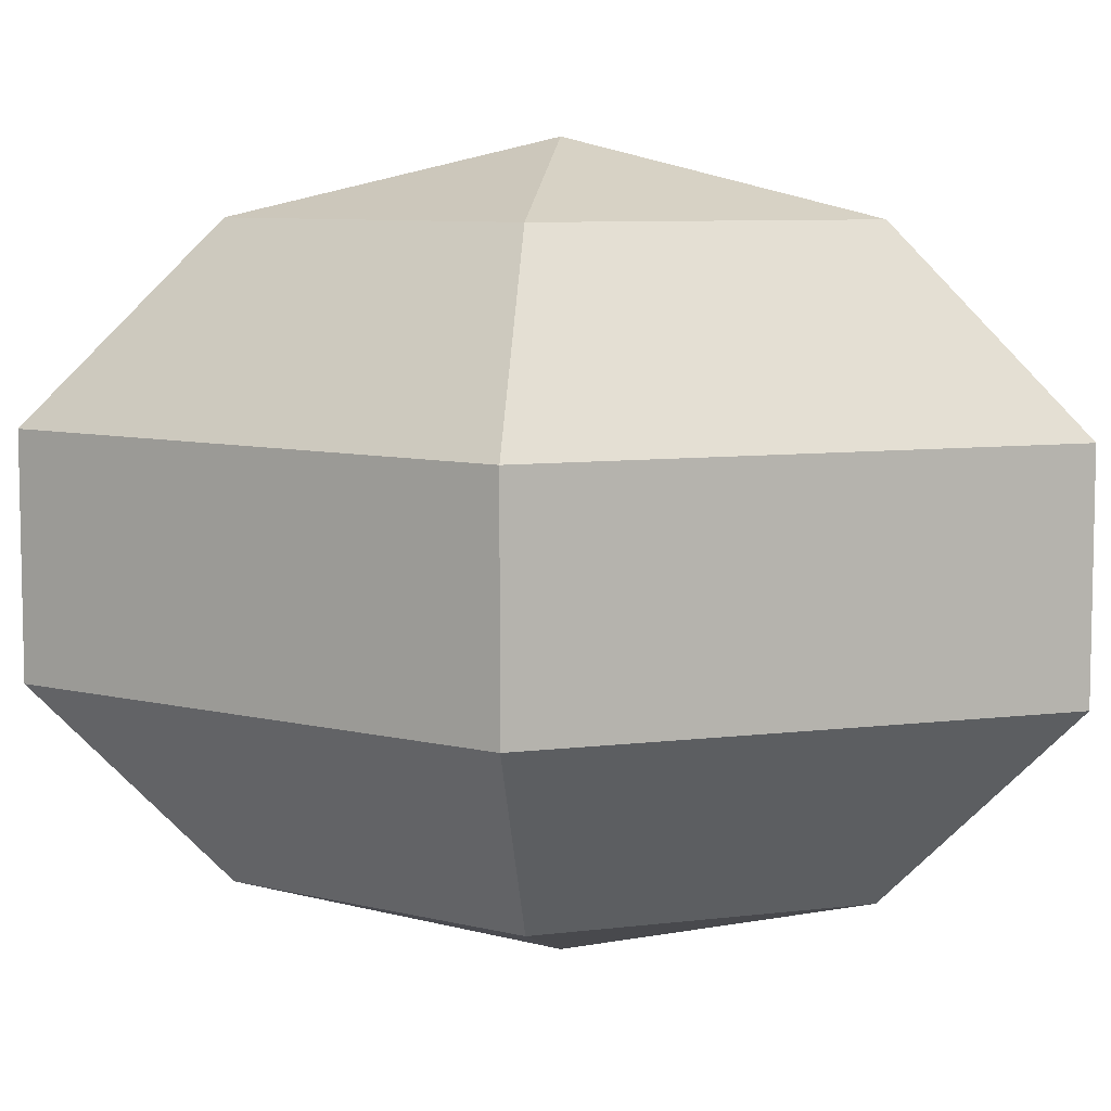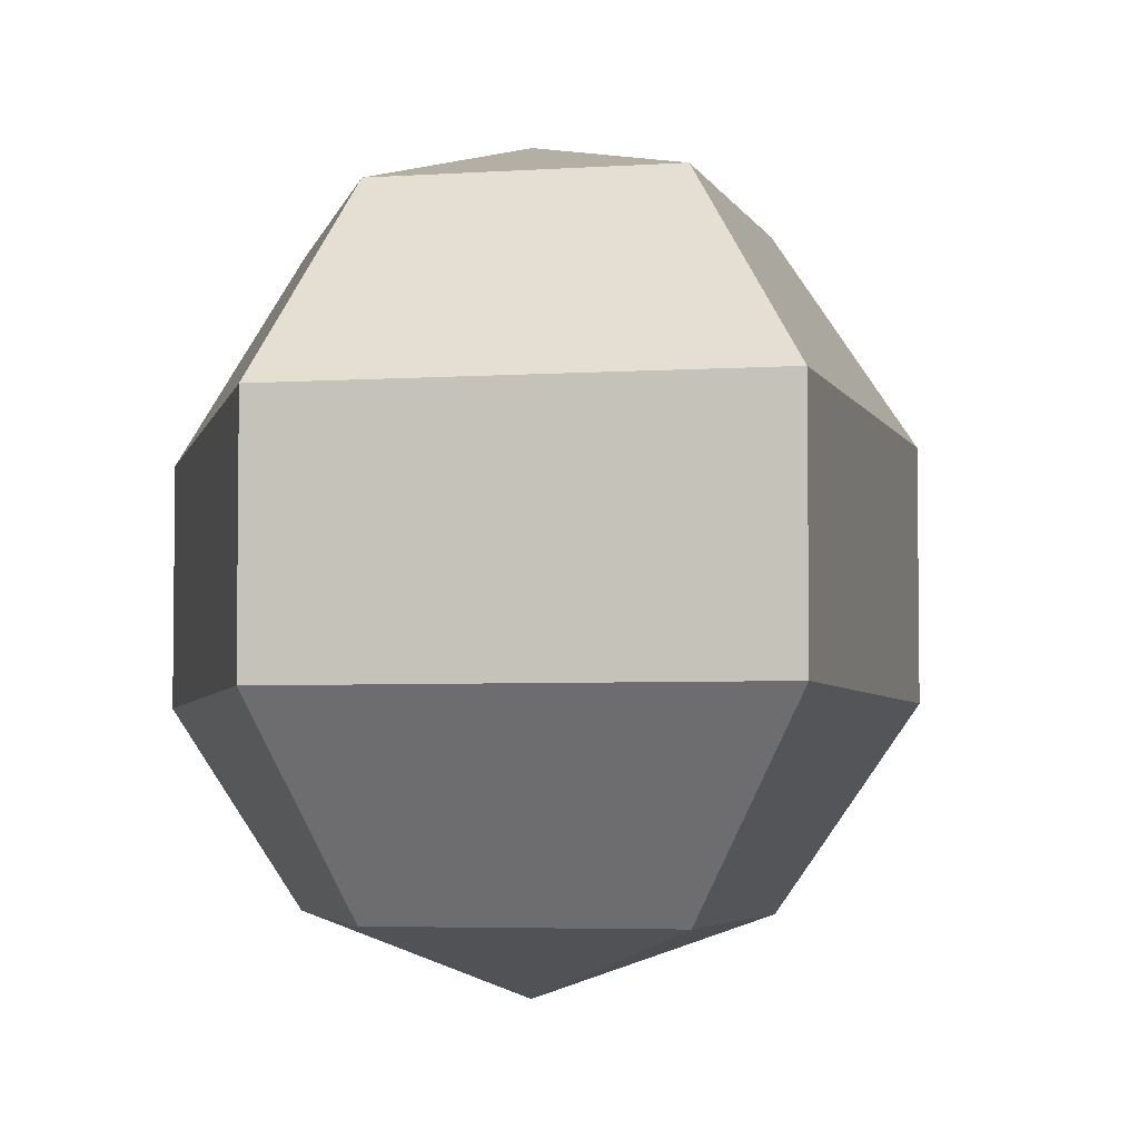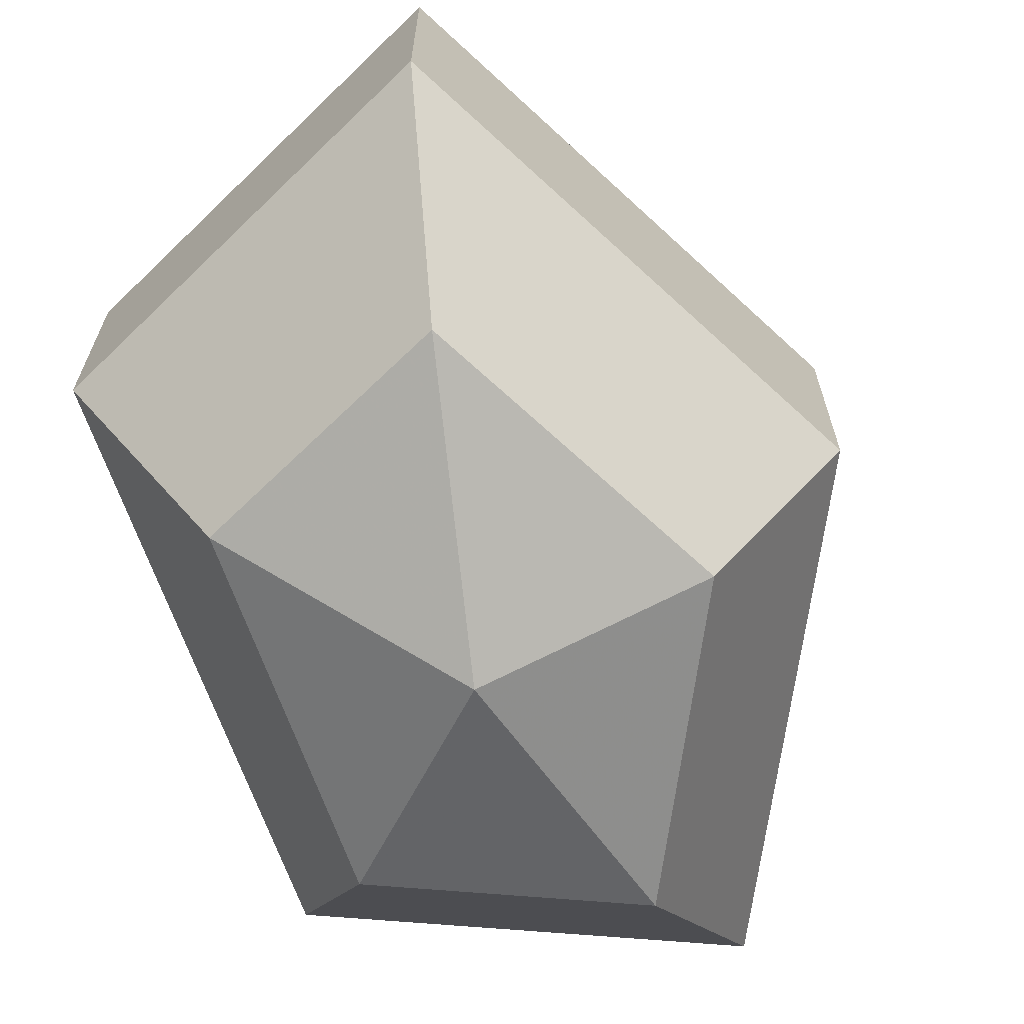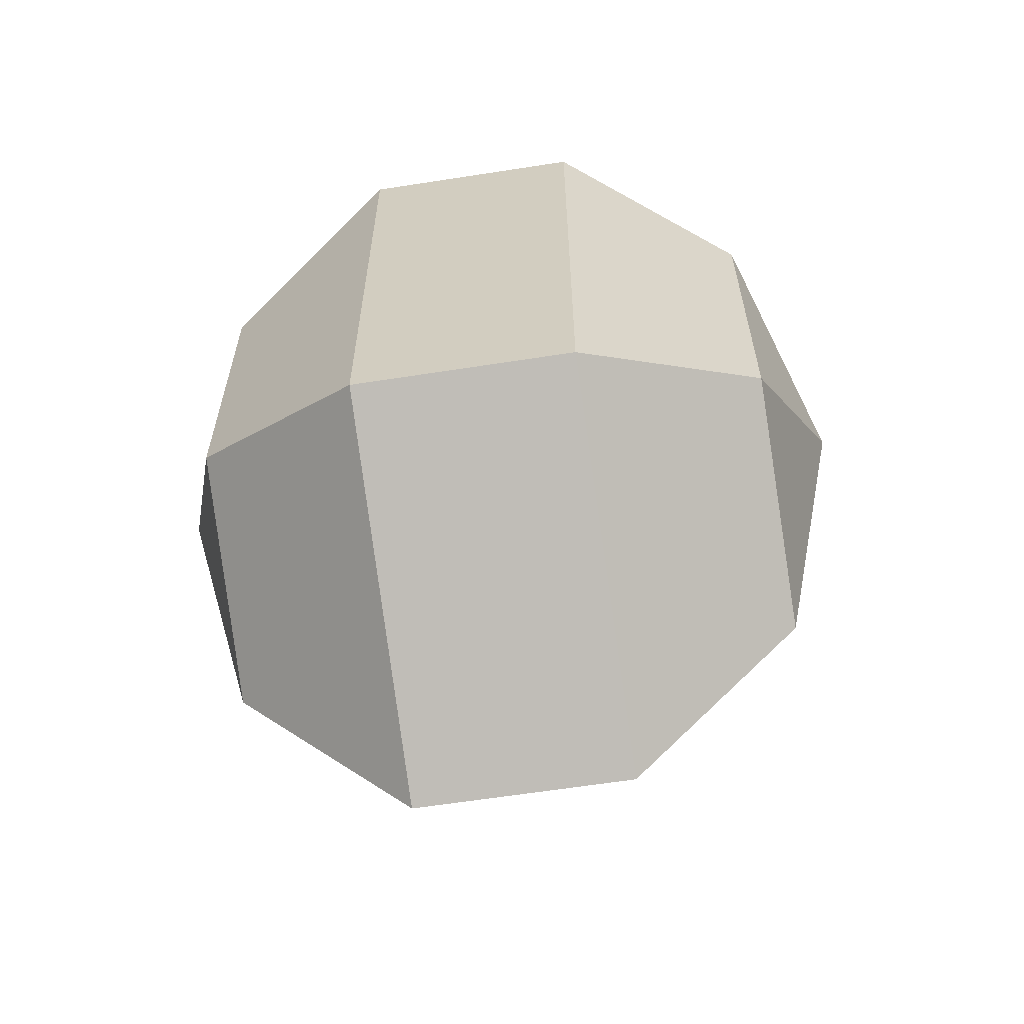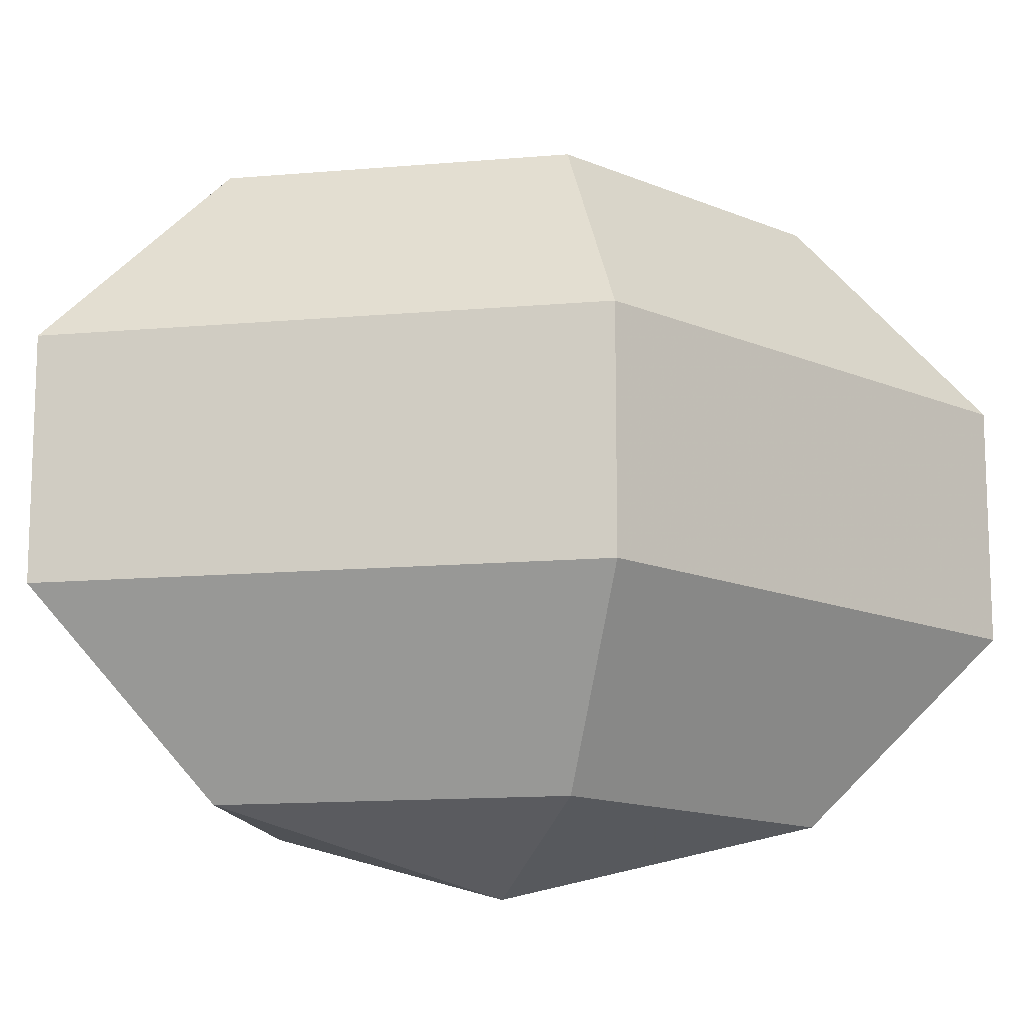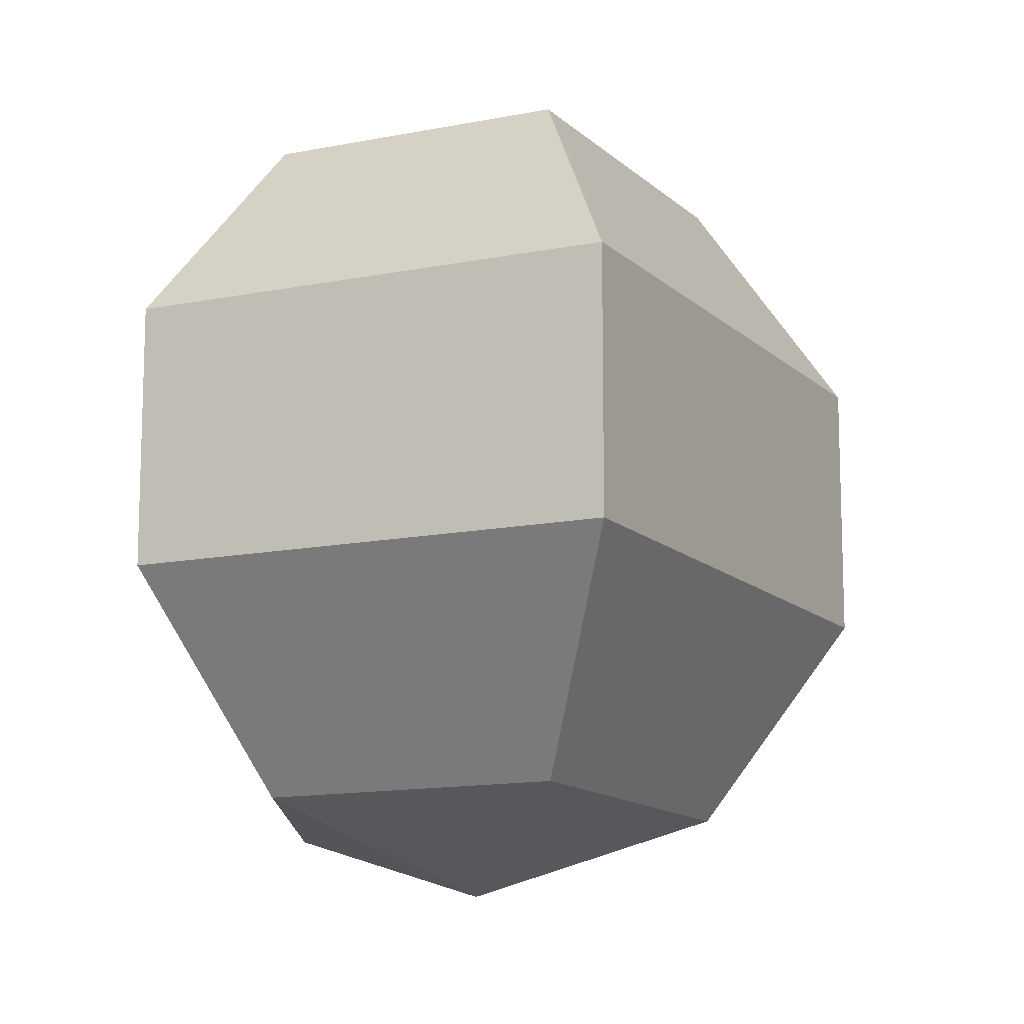
<metadata>
{"format":"obj","ext":"obj","renderer":"f3d","projection":"perspective","resolution":1024,"background":"white","views":[{"elev":7.8,"azim":-82.1,"up":"+Z"},{"elev":-4.4,"azim":167.8,"up":"+Z"},{"elev":-67.9,"azim":-160.3,"up":"+Z"},{"elev":-62.2,"azim":99.0,"up":"+Y"},{"elev":-13.7,"azim":-106.3,"up":"+Z"},{"elev":-13.2,"azim":-179.7,"up":"+Z"}]}
</metadata>
<code>
v 222 108 123
v 222 108 123
v 222 108 123
v 222 108 123
v 222 108 123
v 222 108 123
v 218.5 108 124.1
v 220.9 103.3 124.1
v 224.9 105.1 124.1
v 224.9 110.9 124.1
v 220.9 112.7 124.1
v 218.5 108 124.1
v 216.3 108 127.1
v 220.2 100.4 127.1
v 226.6 103.3 127.1
v 226.6 112.7 127.1
v 220.2 115.6 127.1
v 216.3 108 127.1
v 216.3 108 130.9
v 220.2 100.4 130.9
v 226.6 103.3 130.9
v 226.6 112.7 130.9
v 220.2 115.6 130.9
v 216.3 108 130.9
v 218.5 108 133.9
v 220.9 103.3 133.9
v 224.9 105.1 133.9
v 224.9 110.9 133.9
v 220.9 112.7 133.9
v 218.5 108 133.9
v 222 108 135
v 222 108 135
v 222 108 135
v 222 108 135
v 222 108 135
v 222 108 135
g foo
f 8 7 1
f 9 8 2
f 10 9 3
f 11 10 4
f 12 11 5
f 14 13 7
f 15 14 8
f 16 15 9
f 17 16 10
f 18 17 11
f 20 19 13
f 21 20 14
f 22 21 15
f 23 22 16
f 24 23 17
f 26 25 19
f 27 26 20
f 28 27 21
f 29 28 22
f 30 29 23
f 32 31 25
f 33 32 26
f 34 33 27
f 35 34 28
f 36 35 29
f 2 8 1
f 3 9 2
f 4 10 3
f 5 11 4
f 6 12 5
f 8 14 7
f 9 15 8
f 10 16 9
f 11 17 10
f 12 18 11
f 14 20 13
f 15 21 14
f 16 22 15
f 17 23 16
f 18 24 17
f 20 26 19
f 21 27 20
f 22 28 21
f 23 29 22
f 24 30 23
f 26 32 25
f 27 33 26
f 28 34 27
f 29 35 28
f 30 36 29
g

</code>
